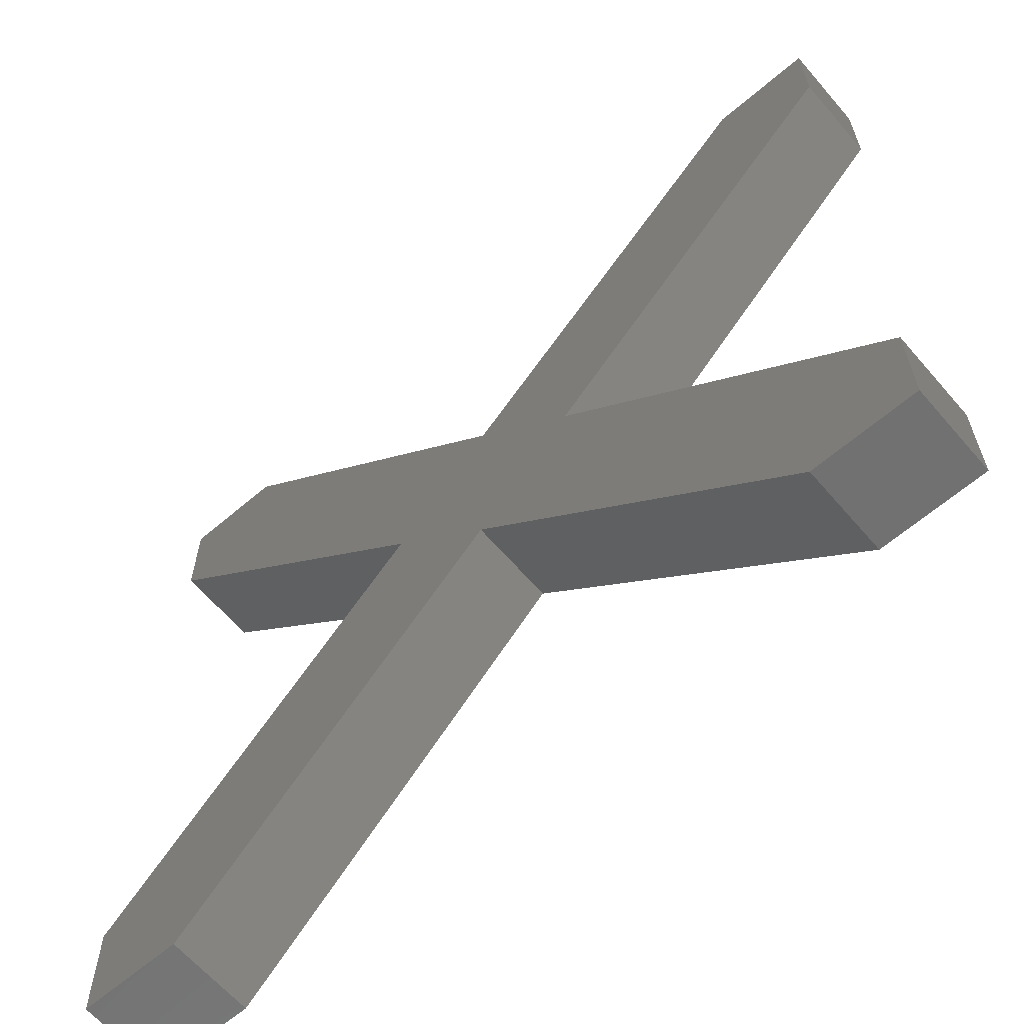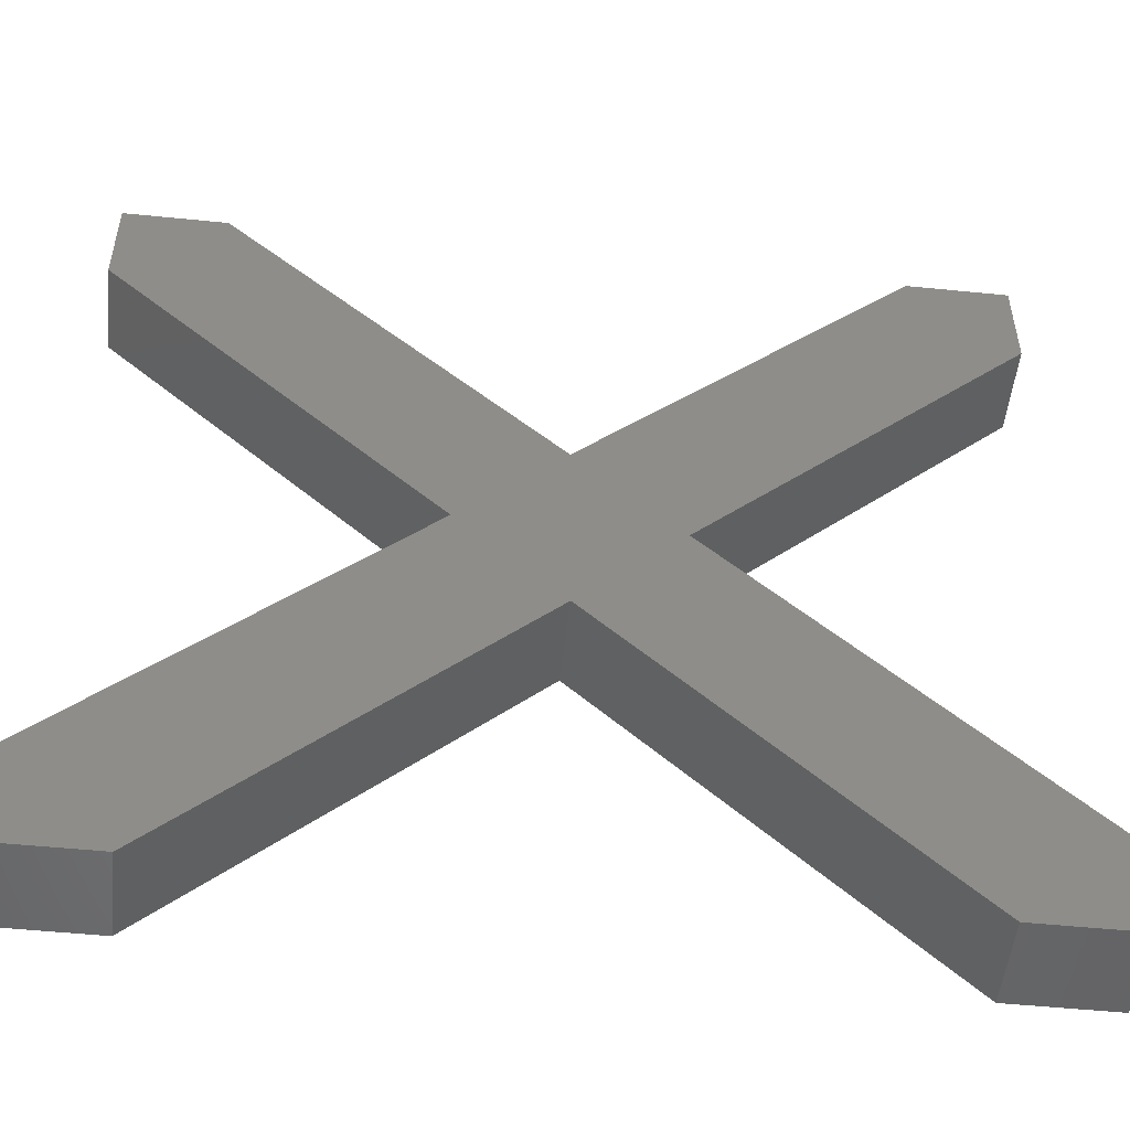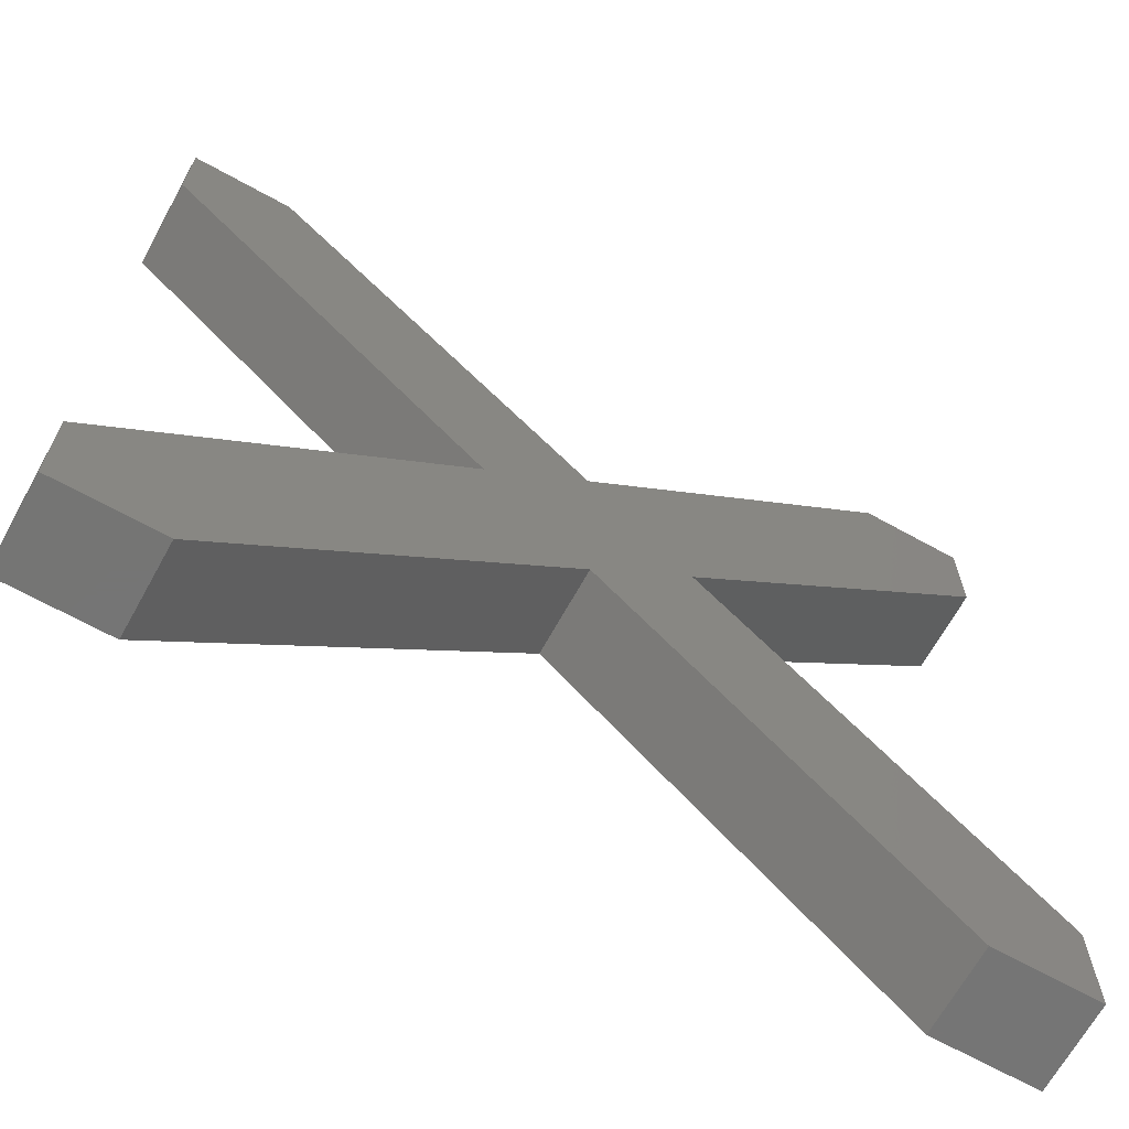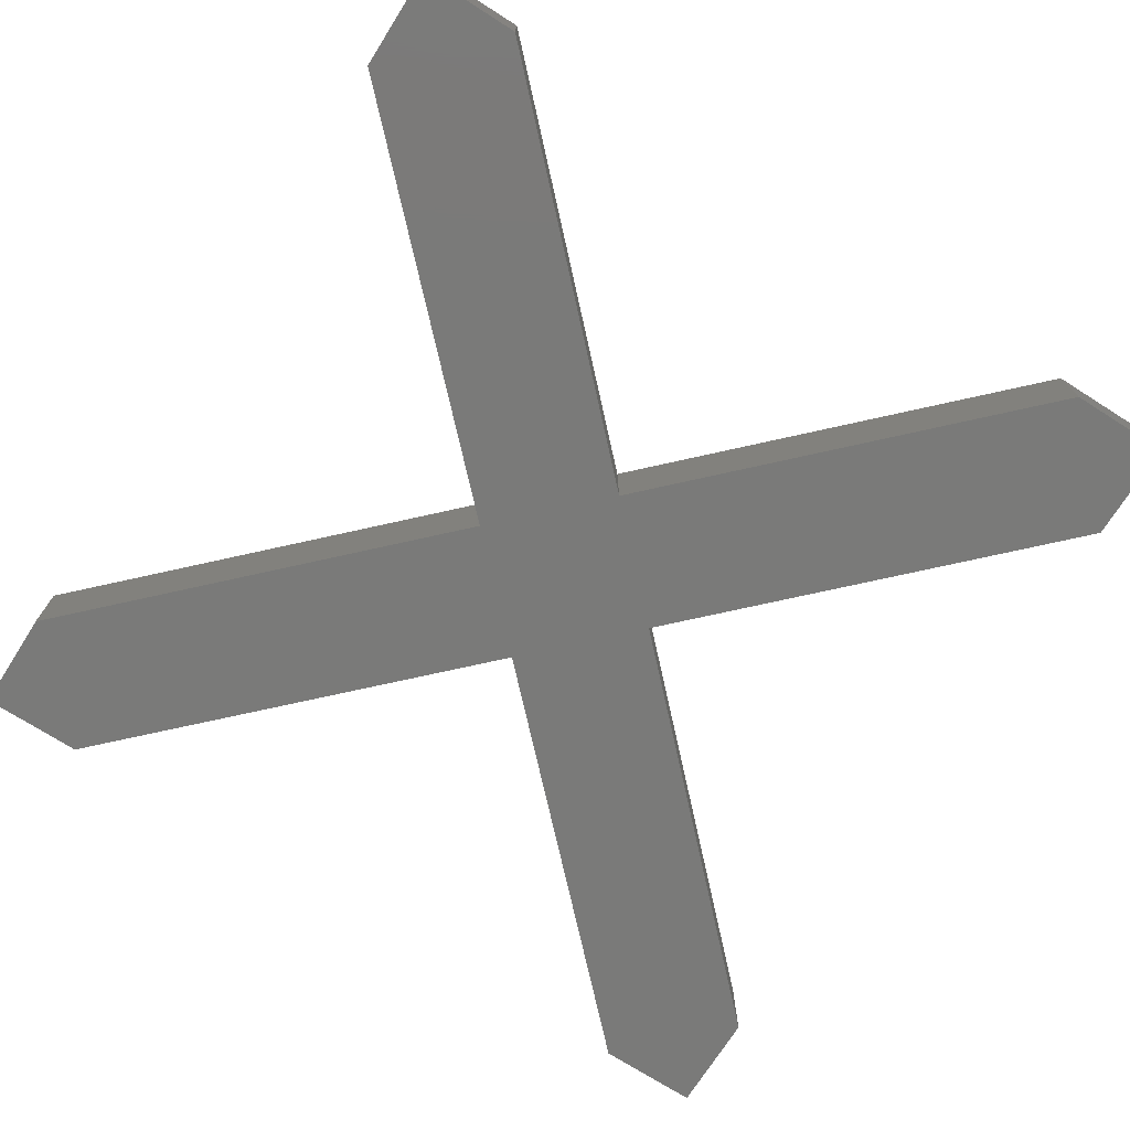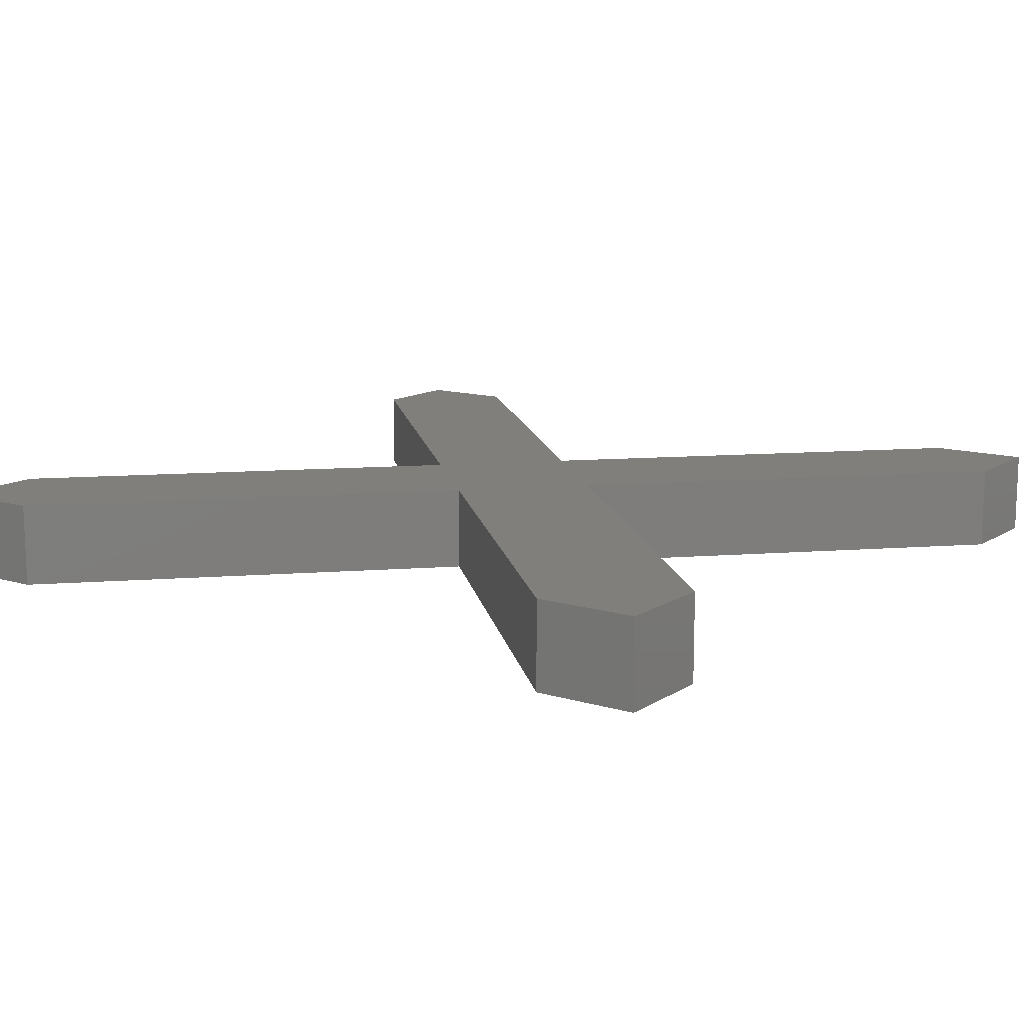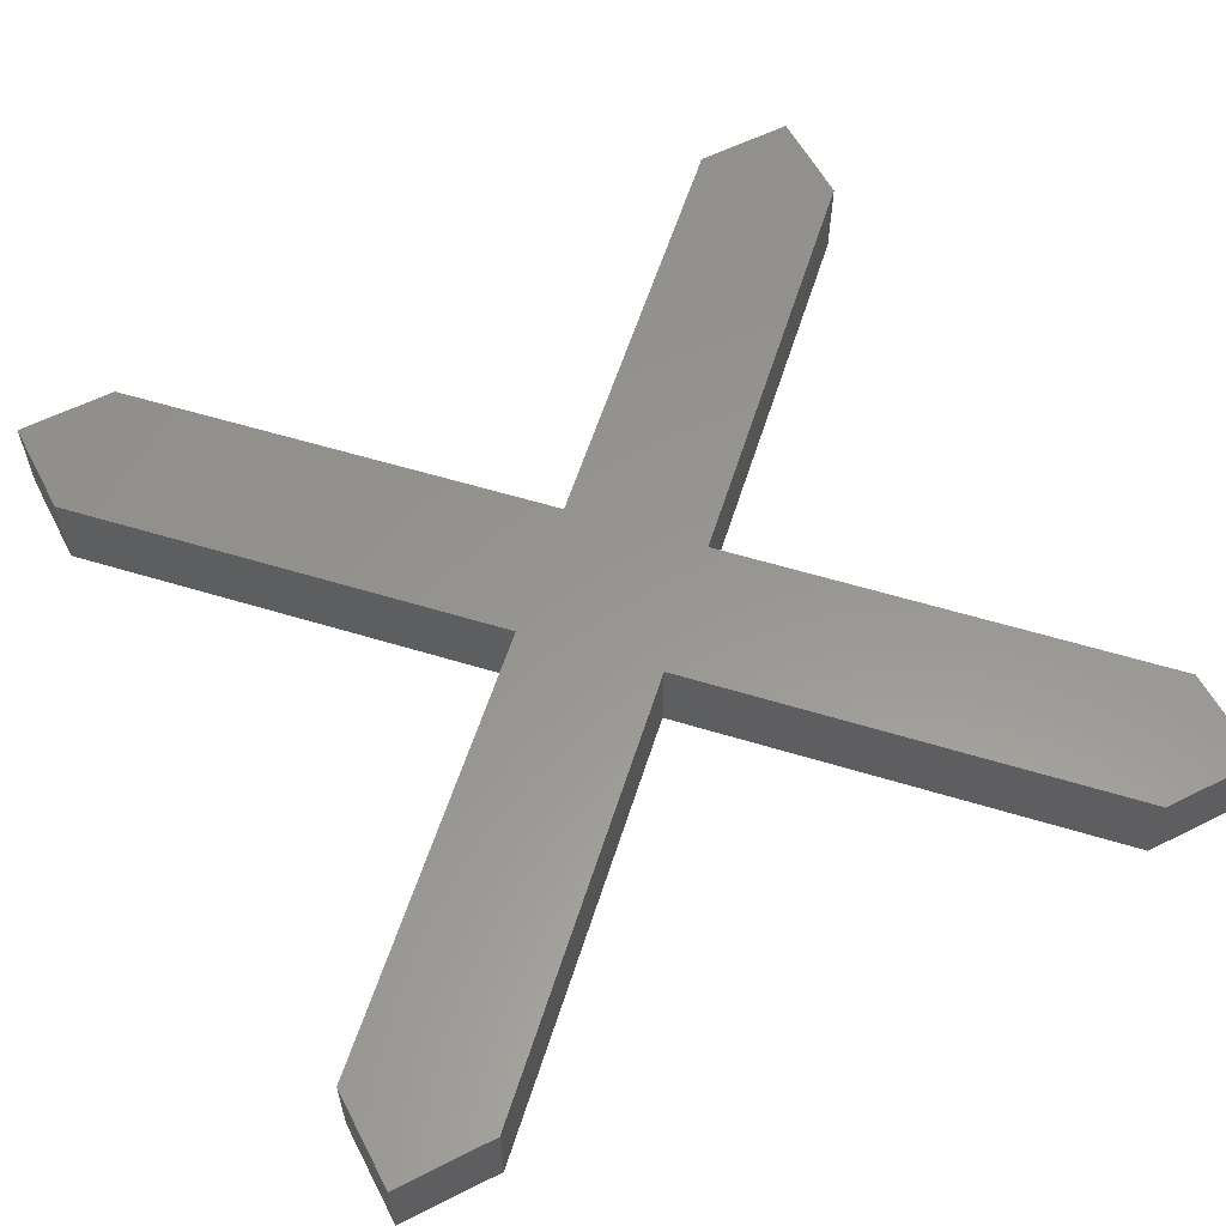
<metadata>
{"format":"stl","ext":"stl","renderer":"f3d","projection":"perspective","resolution":1024,"background":"white","views":[{"elev":-63.6,"azim":40.7,"up":"+Y"},{"elev":-51.8,"azim":-6.2,"up":"+Y"},{"elev":-67.5,"azim":151.0,"up":"+Y"},{"elev":-73.0,"azim":57.6,"up":"+Z"},{"elev":12.6,"azim":125.1,"up":"+Z"},{"elev":58.2,"azim":-117.5,"up":"+Z"}]}
</metadata>
<code>
# stl→obj: 32 verts, 60 faces
v 15 -11.46 0
v 15 -15 0
v 11.46 -15 0
v -3.536 0 0
v -11.46 15 0
v 0 3.536 0
v 3.536 0 0
v 15 11.46 0
v 11.46 15 0
v 15 15 0
v -15 11.46 0
v -15 15 0
v -11.46 -15 0
v -15 -15 0
v -15 -11.46 0
v 0 -3.536 0
v 11.46 -15 3
v 15 -15 3
v 15 -11.46 3
v 0 3.536 3
v -11.46 15 3
v -3.536 0 3
v 3.536 0 3
v 15 15 3
v 11.46 15 3
v 15 11.46 3
v -15 15 3
v -15 11.46 3
v -15 -11.46 3
v -15 -15 3
v -11.46 -15 3
v 0 -3.536 3
f 1 2 3
f 4 5 6
f 1 3 7
f 8 9 10
f 8 7 9
f 9 7 6
f 11 12 5
f 4 11 5
f 13 14 15
f 16 4 6
f 7 3 16
f 4 13 15
f 7 16 6
f 16 13 4
f 17 18 19
f 20 21 22
f 23 17 19
f 24 25 26
f 25 23 26
f 20 23 25
f 21 27 28
f 21 28 22
f 29 30 31
f 20 22 32
f 32 17 23
f 29 31 22
f 20 32 23
f 22 31 32
f 1 18 2
f 1 19 18
f 7 19 1
f 7 23 19
f 8 23 7
f 8 26 23
f 10 26 8
f 10 24 26
f 9 24 10
f 9 25 24
f 6 25 9
f 6 20 25
f 5 20 6
f 5 21 20
f 12 21 5
f 12 27 21
f 11 27 12
f 11 28 27
f 4 28 11
f 4 22 28
f 15 22 4
f 15 29 22
f 14 29 15
f 14 30 29
f 13 30 14
f 13 31 30
f 16 31 13
f 16 32 31
f 3 32 16
f 3 17 32
f 2 17 3
f 2 18 17

</code>
